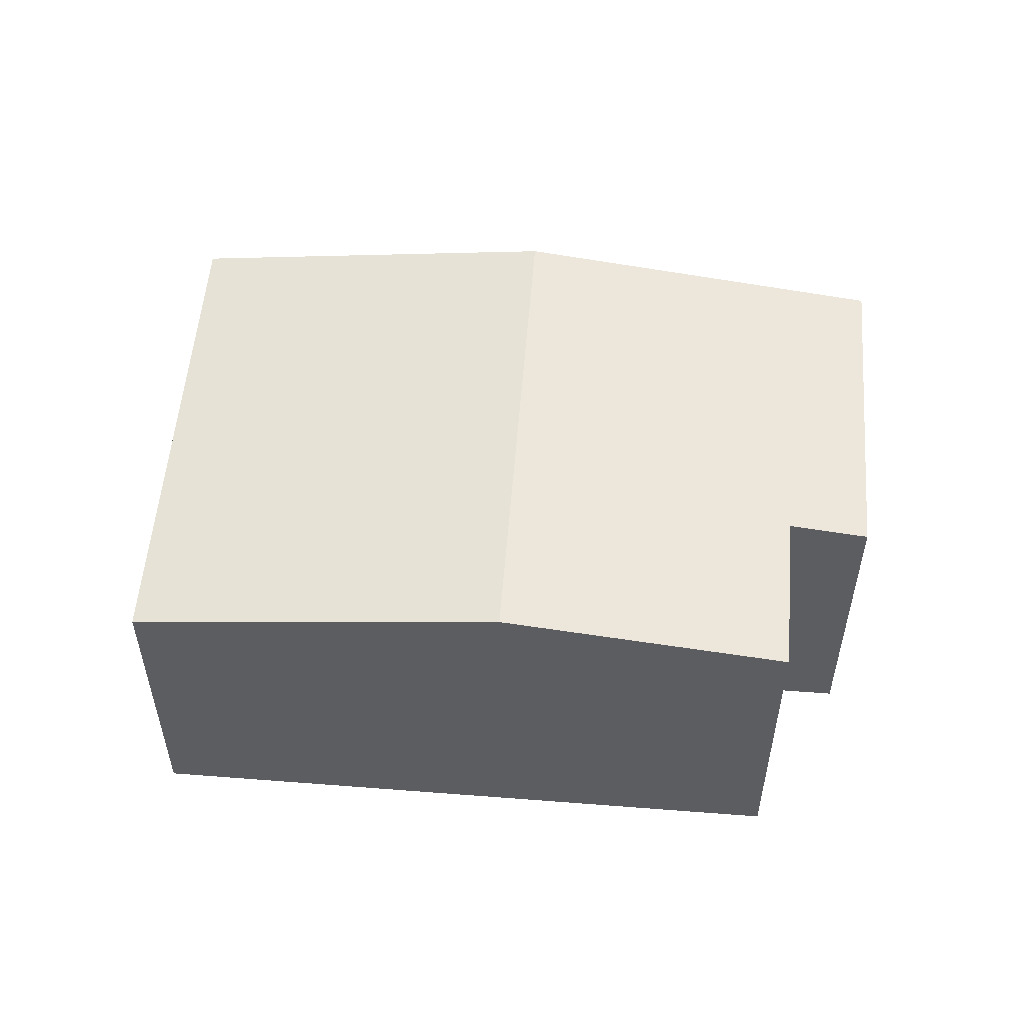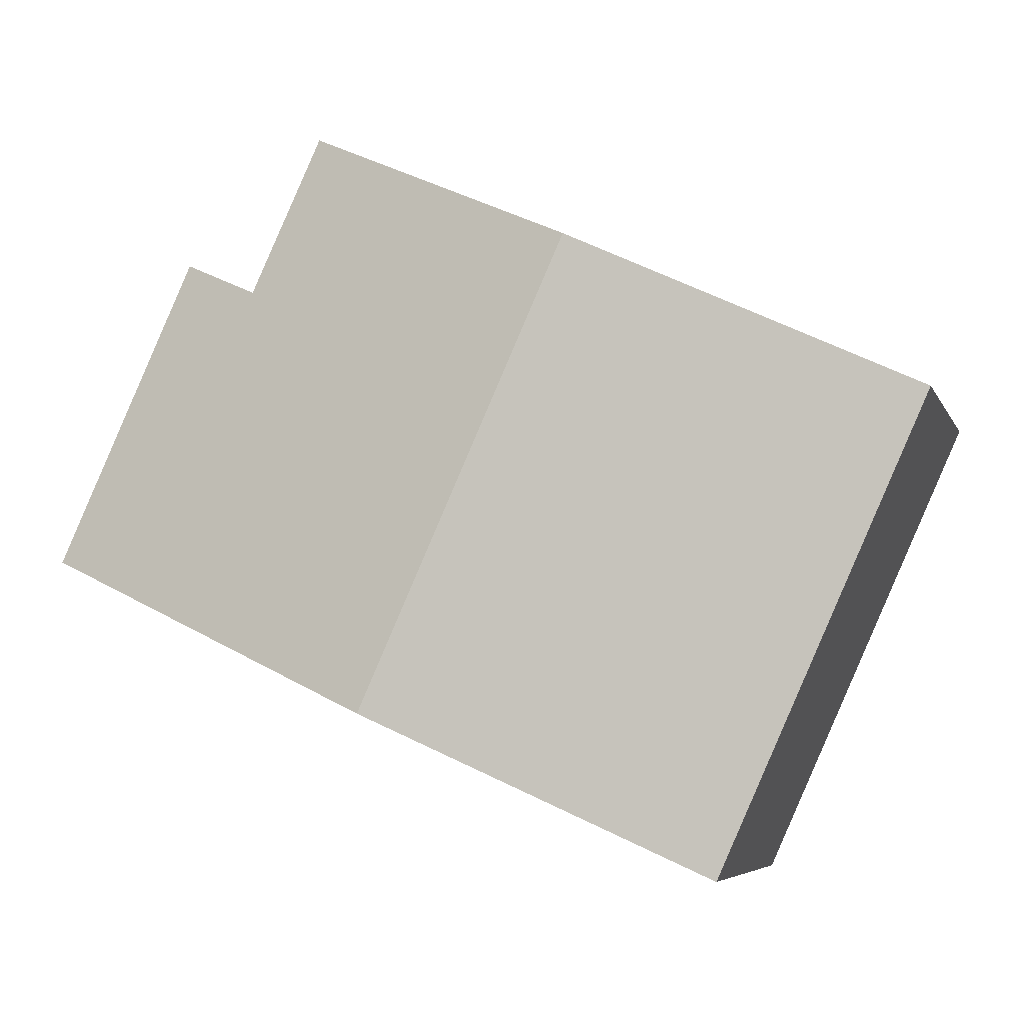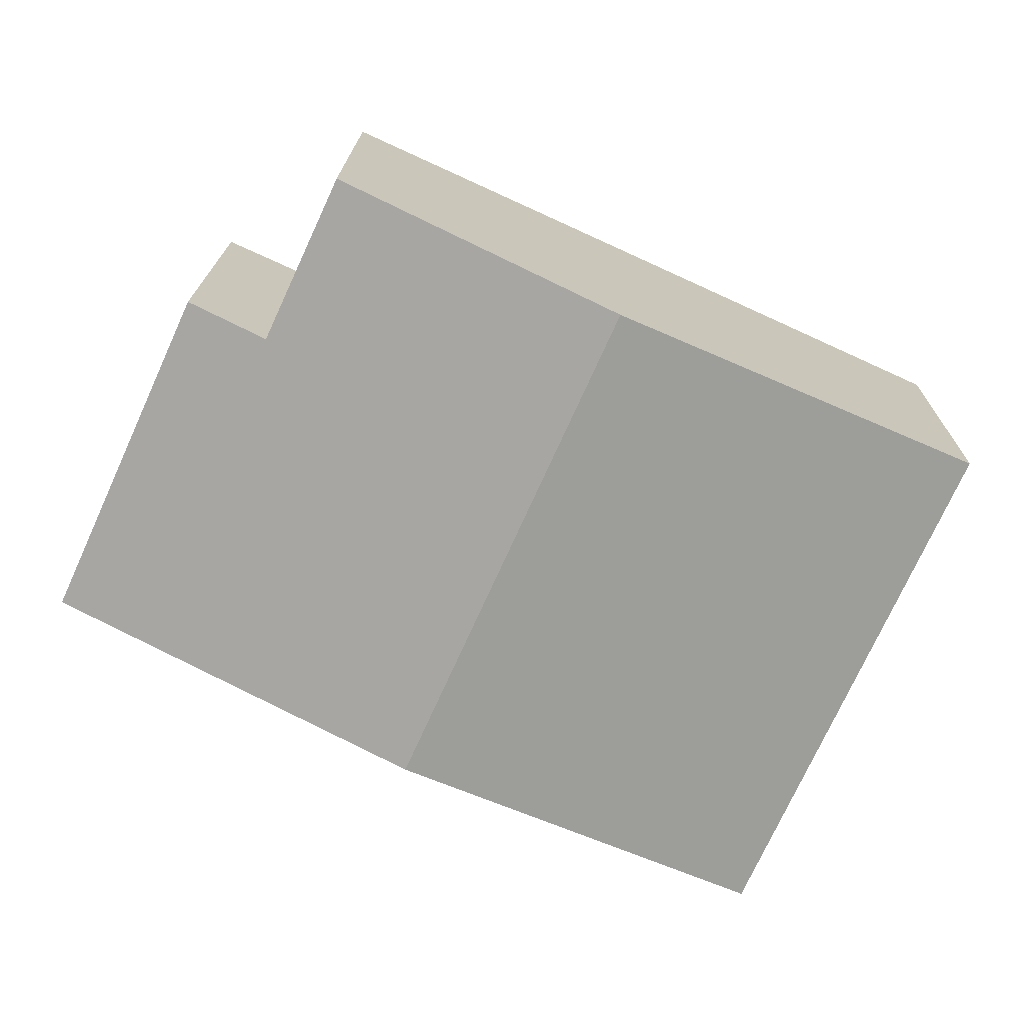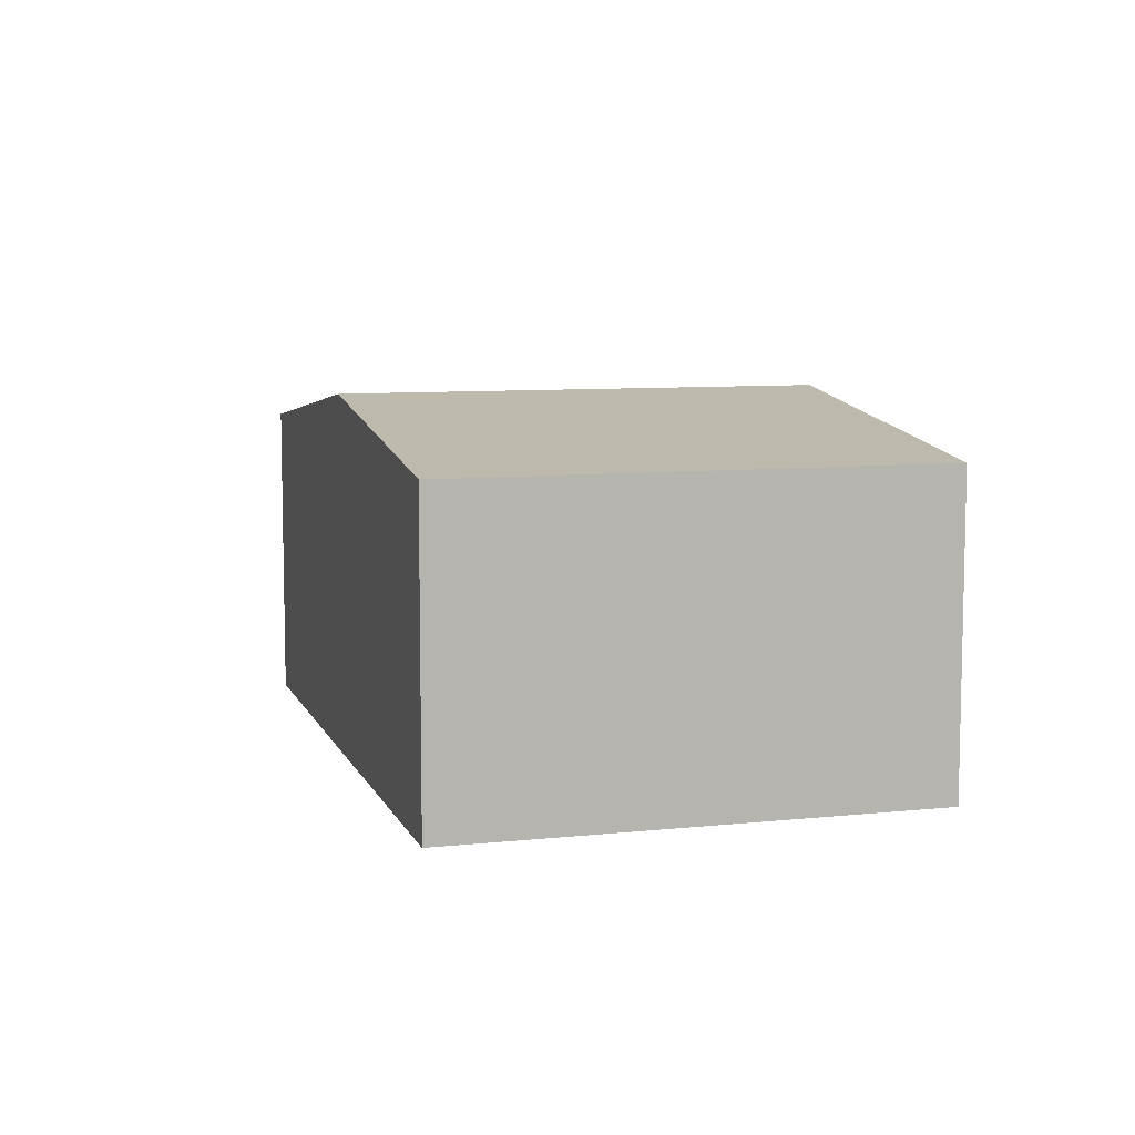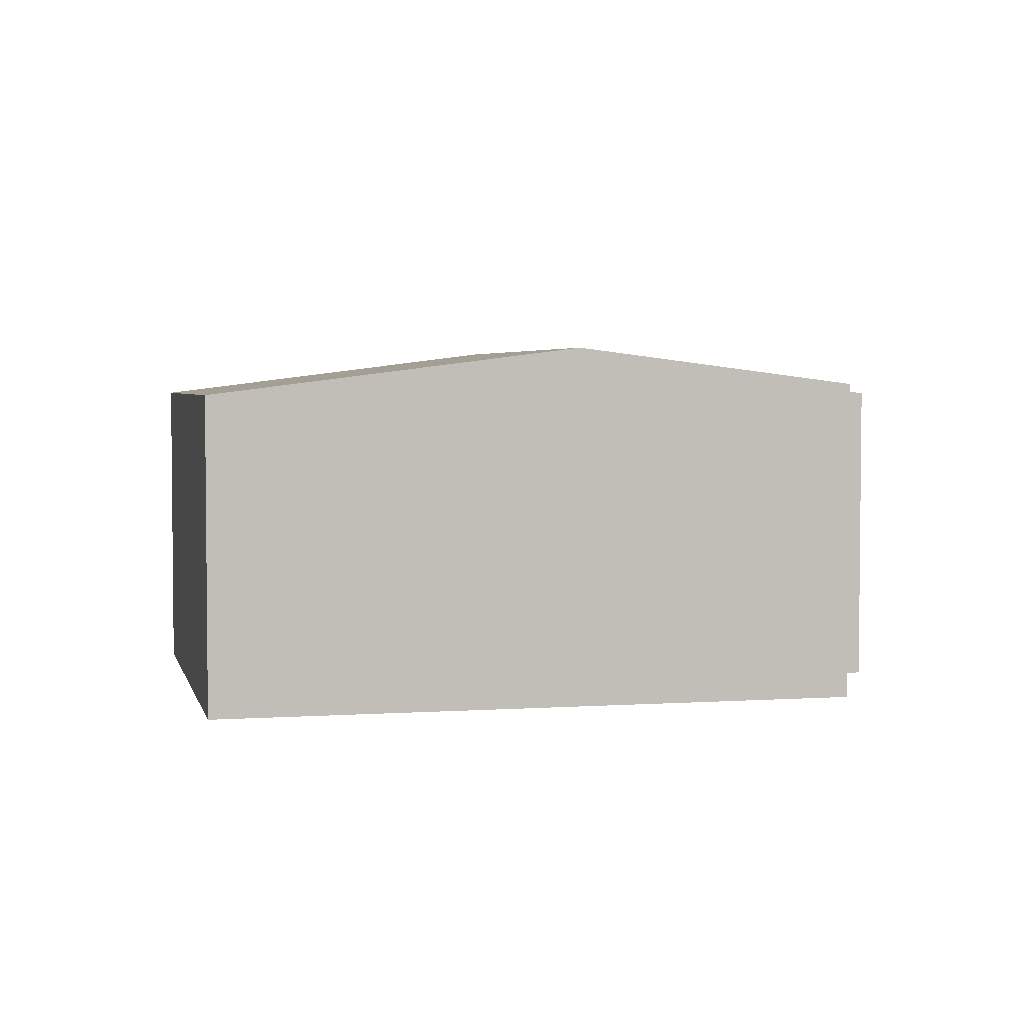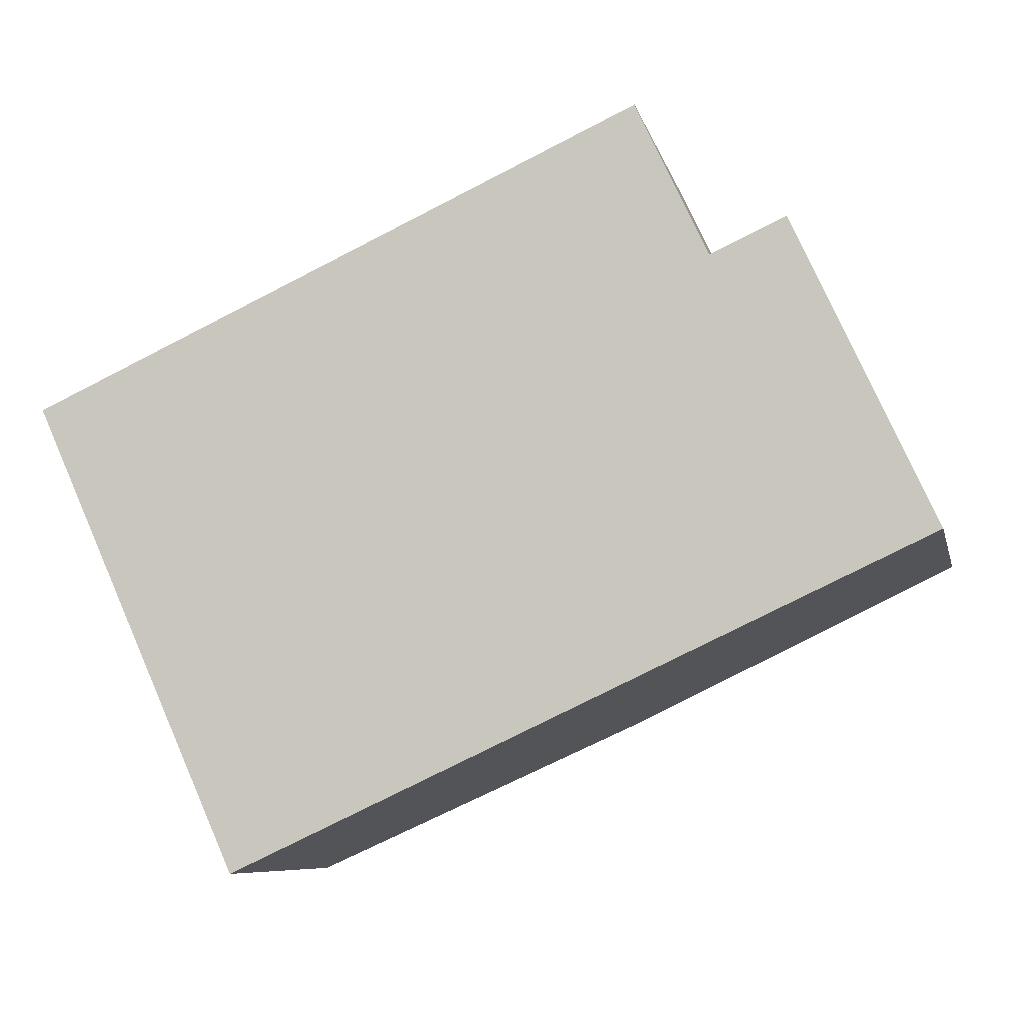
<metadata>
{"format":"obj","ext":"obj","renderer":"f3d","projection":"perspective","resolution":1024,"background":"white","views":[{"elev":53.9,"azim":-19.8,"up":"+Y"},{"elev":-6.0,"azim":-164.1,"up":"+Z"},{"elev":17.1,"azim":-179.4,"up":"+Z"},{"elev":8.2,"azim":-130.7,"up":"+Y"},{"elev":3.6,"azim":-37.3,"up":"+Y"},{"elev":-7.9,"azim":12.4,"up":"+Z"}]}
</metadata>
<code>
v  18.18 6.495 -2.971
v  13.84 6.709 2.533
v  15.36 6.499 3.225
v  6.99 7.463 3.192
v  11.21 7.463 -6.196
v  12.39 6.714 5.66
v  0 6.494 3.976e-16
v  4.235 6.494 -9.422
v  4.235 5.769e-16 -9.422
v  0 0 0
v  6.99 -1.955e-16 3.192
v  12.39 -3.466e-16 5.66
v  13.84 -1.551e-16 2.533
v  15.36 -1.975e-16 3.225
v  18.18 1.819e-16 -2.971
v  11.21 3.794e-16 -6.196
g defaultobject
f 1 2 3
f 2 1 4
f 4 1 5
f 4 6 2
f 7 5 8
f 5 7 4
f 9 7 8
f 7 9 10
f 10 4 7
f 4 10 11
f 4 11 6
f 6 11 12
f 13 3 2
f 3 13 14
f 12 2 6
f 2 12 13
f 14 1 3
f 1 14 15
f 5 9 8
f 9 5 16
f 16 5 1
f 16 1 15
f 14 16 15
f 16 14 13
f 16 13 12
f 16 12 11
f 16 11 9
f 9 11 10

</code>
